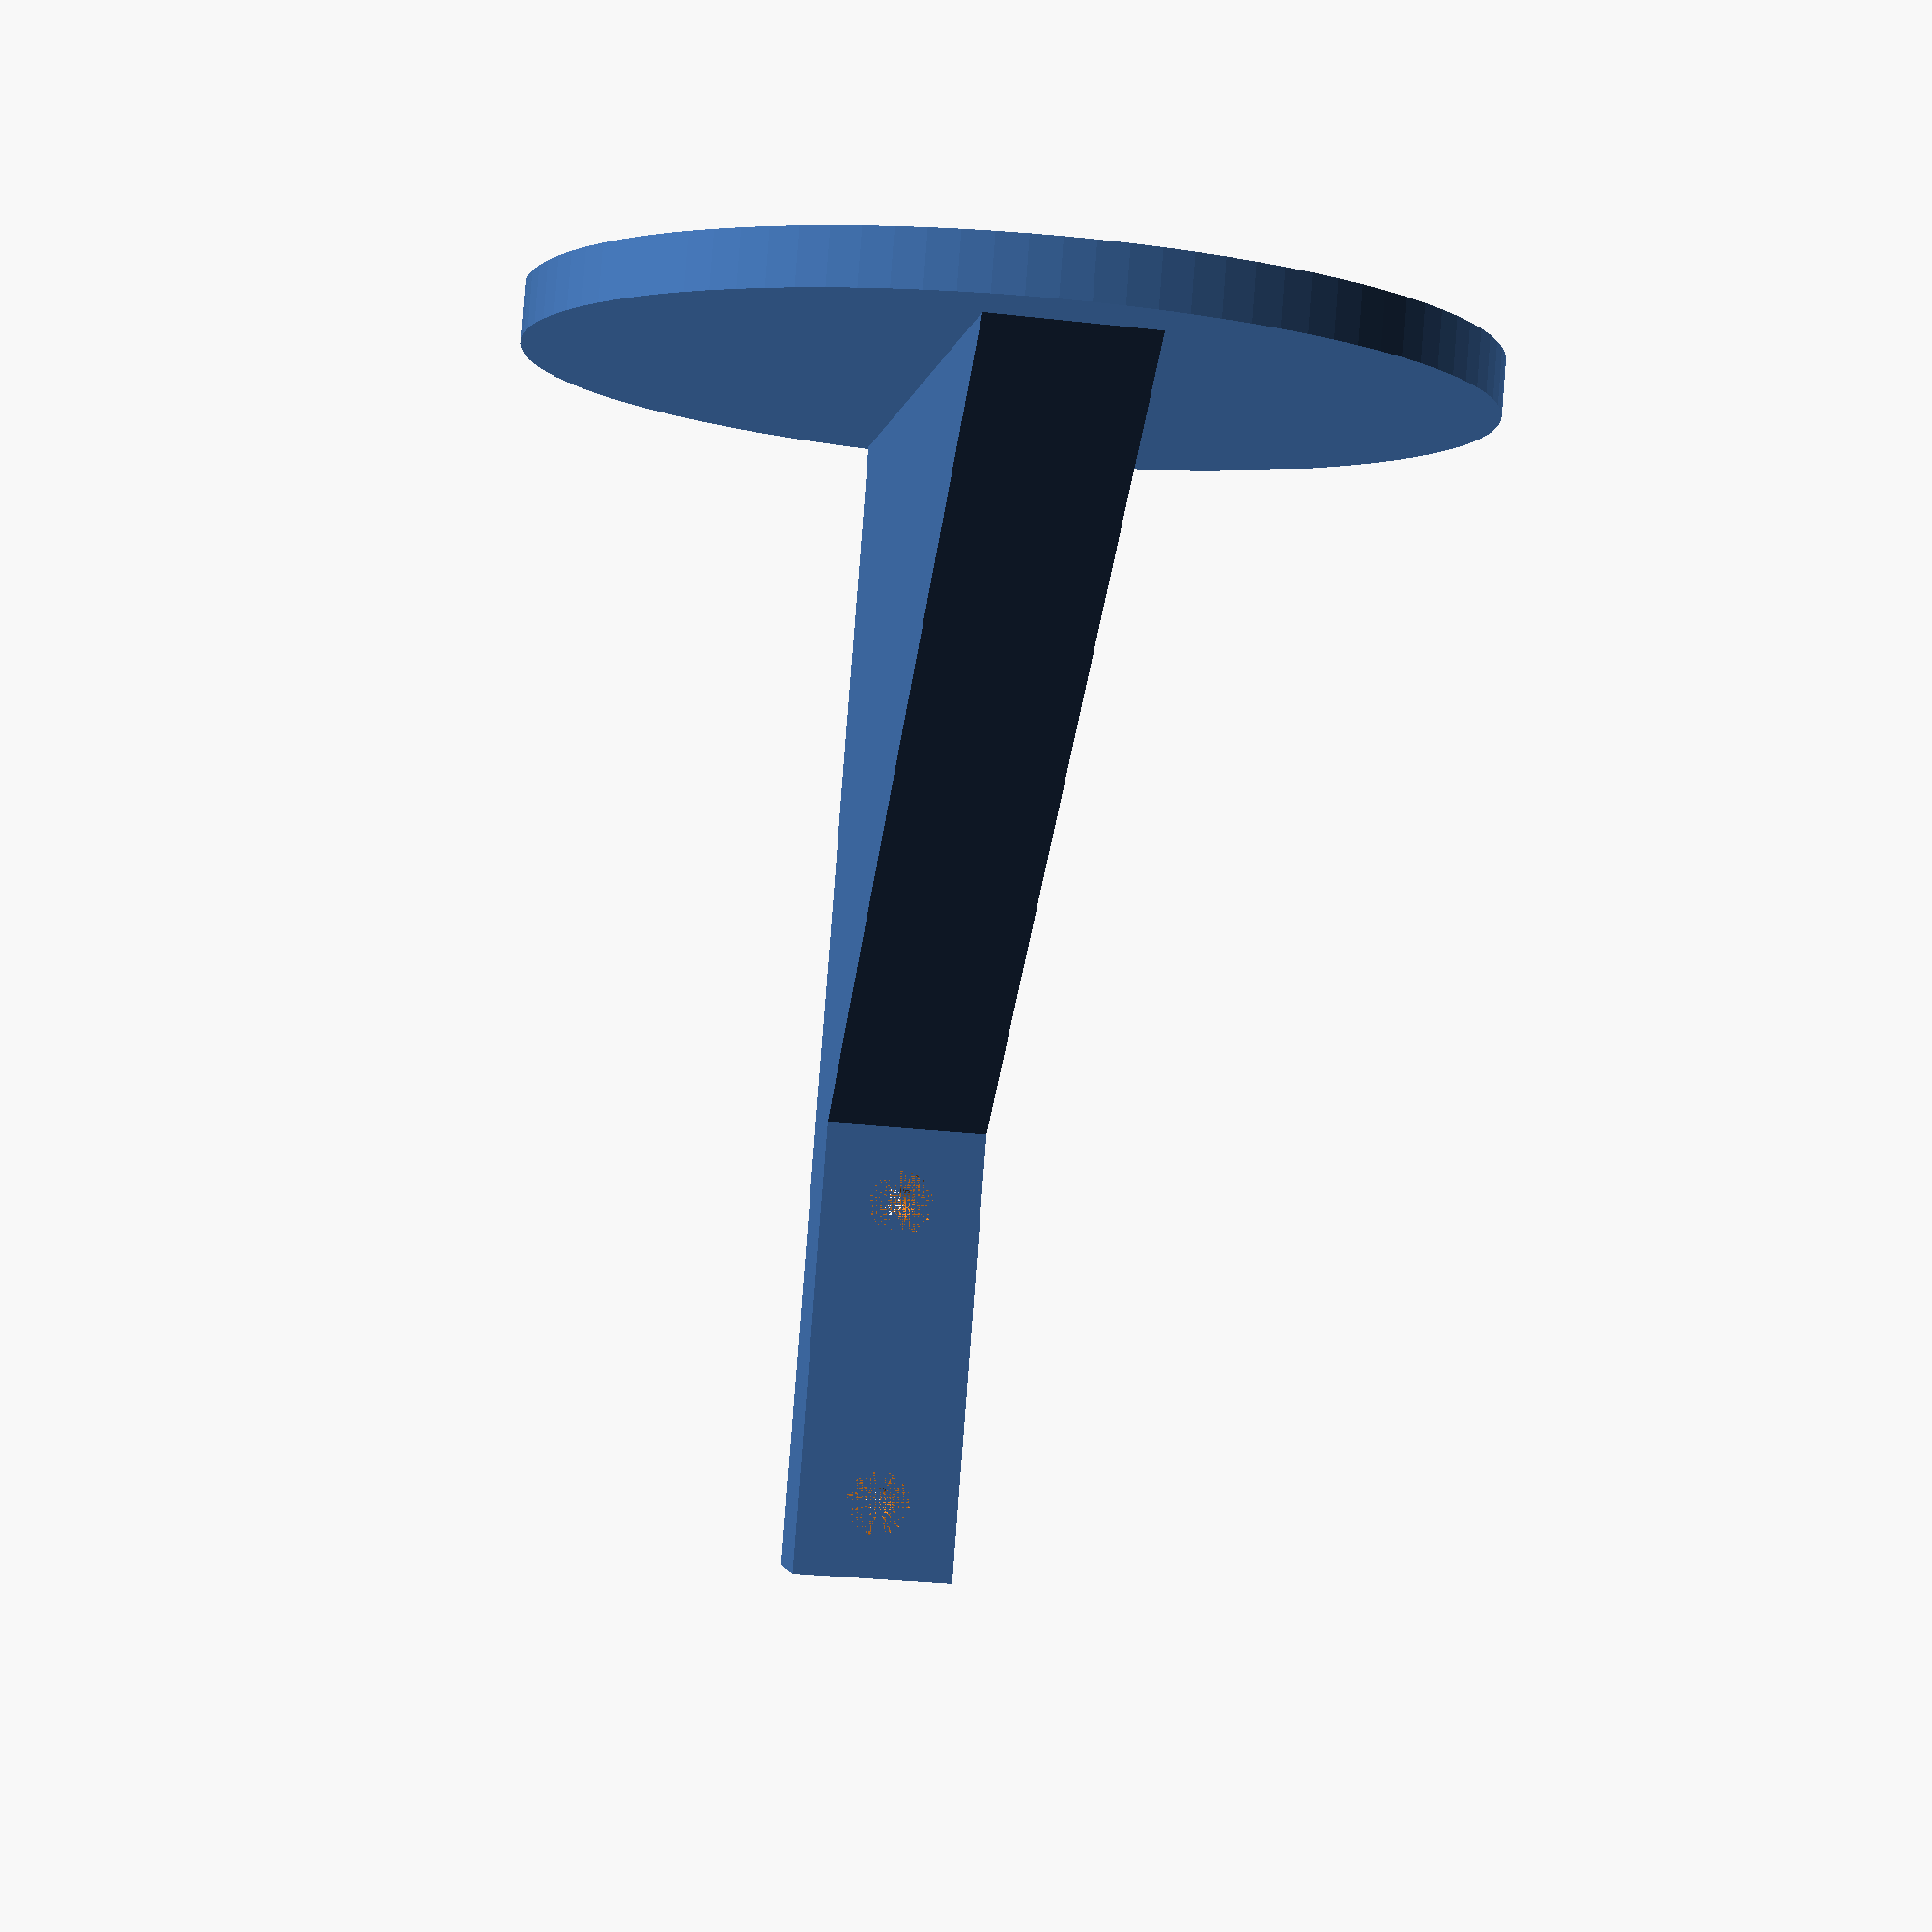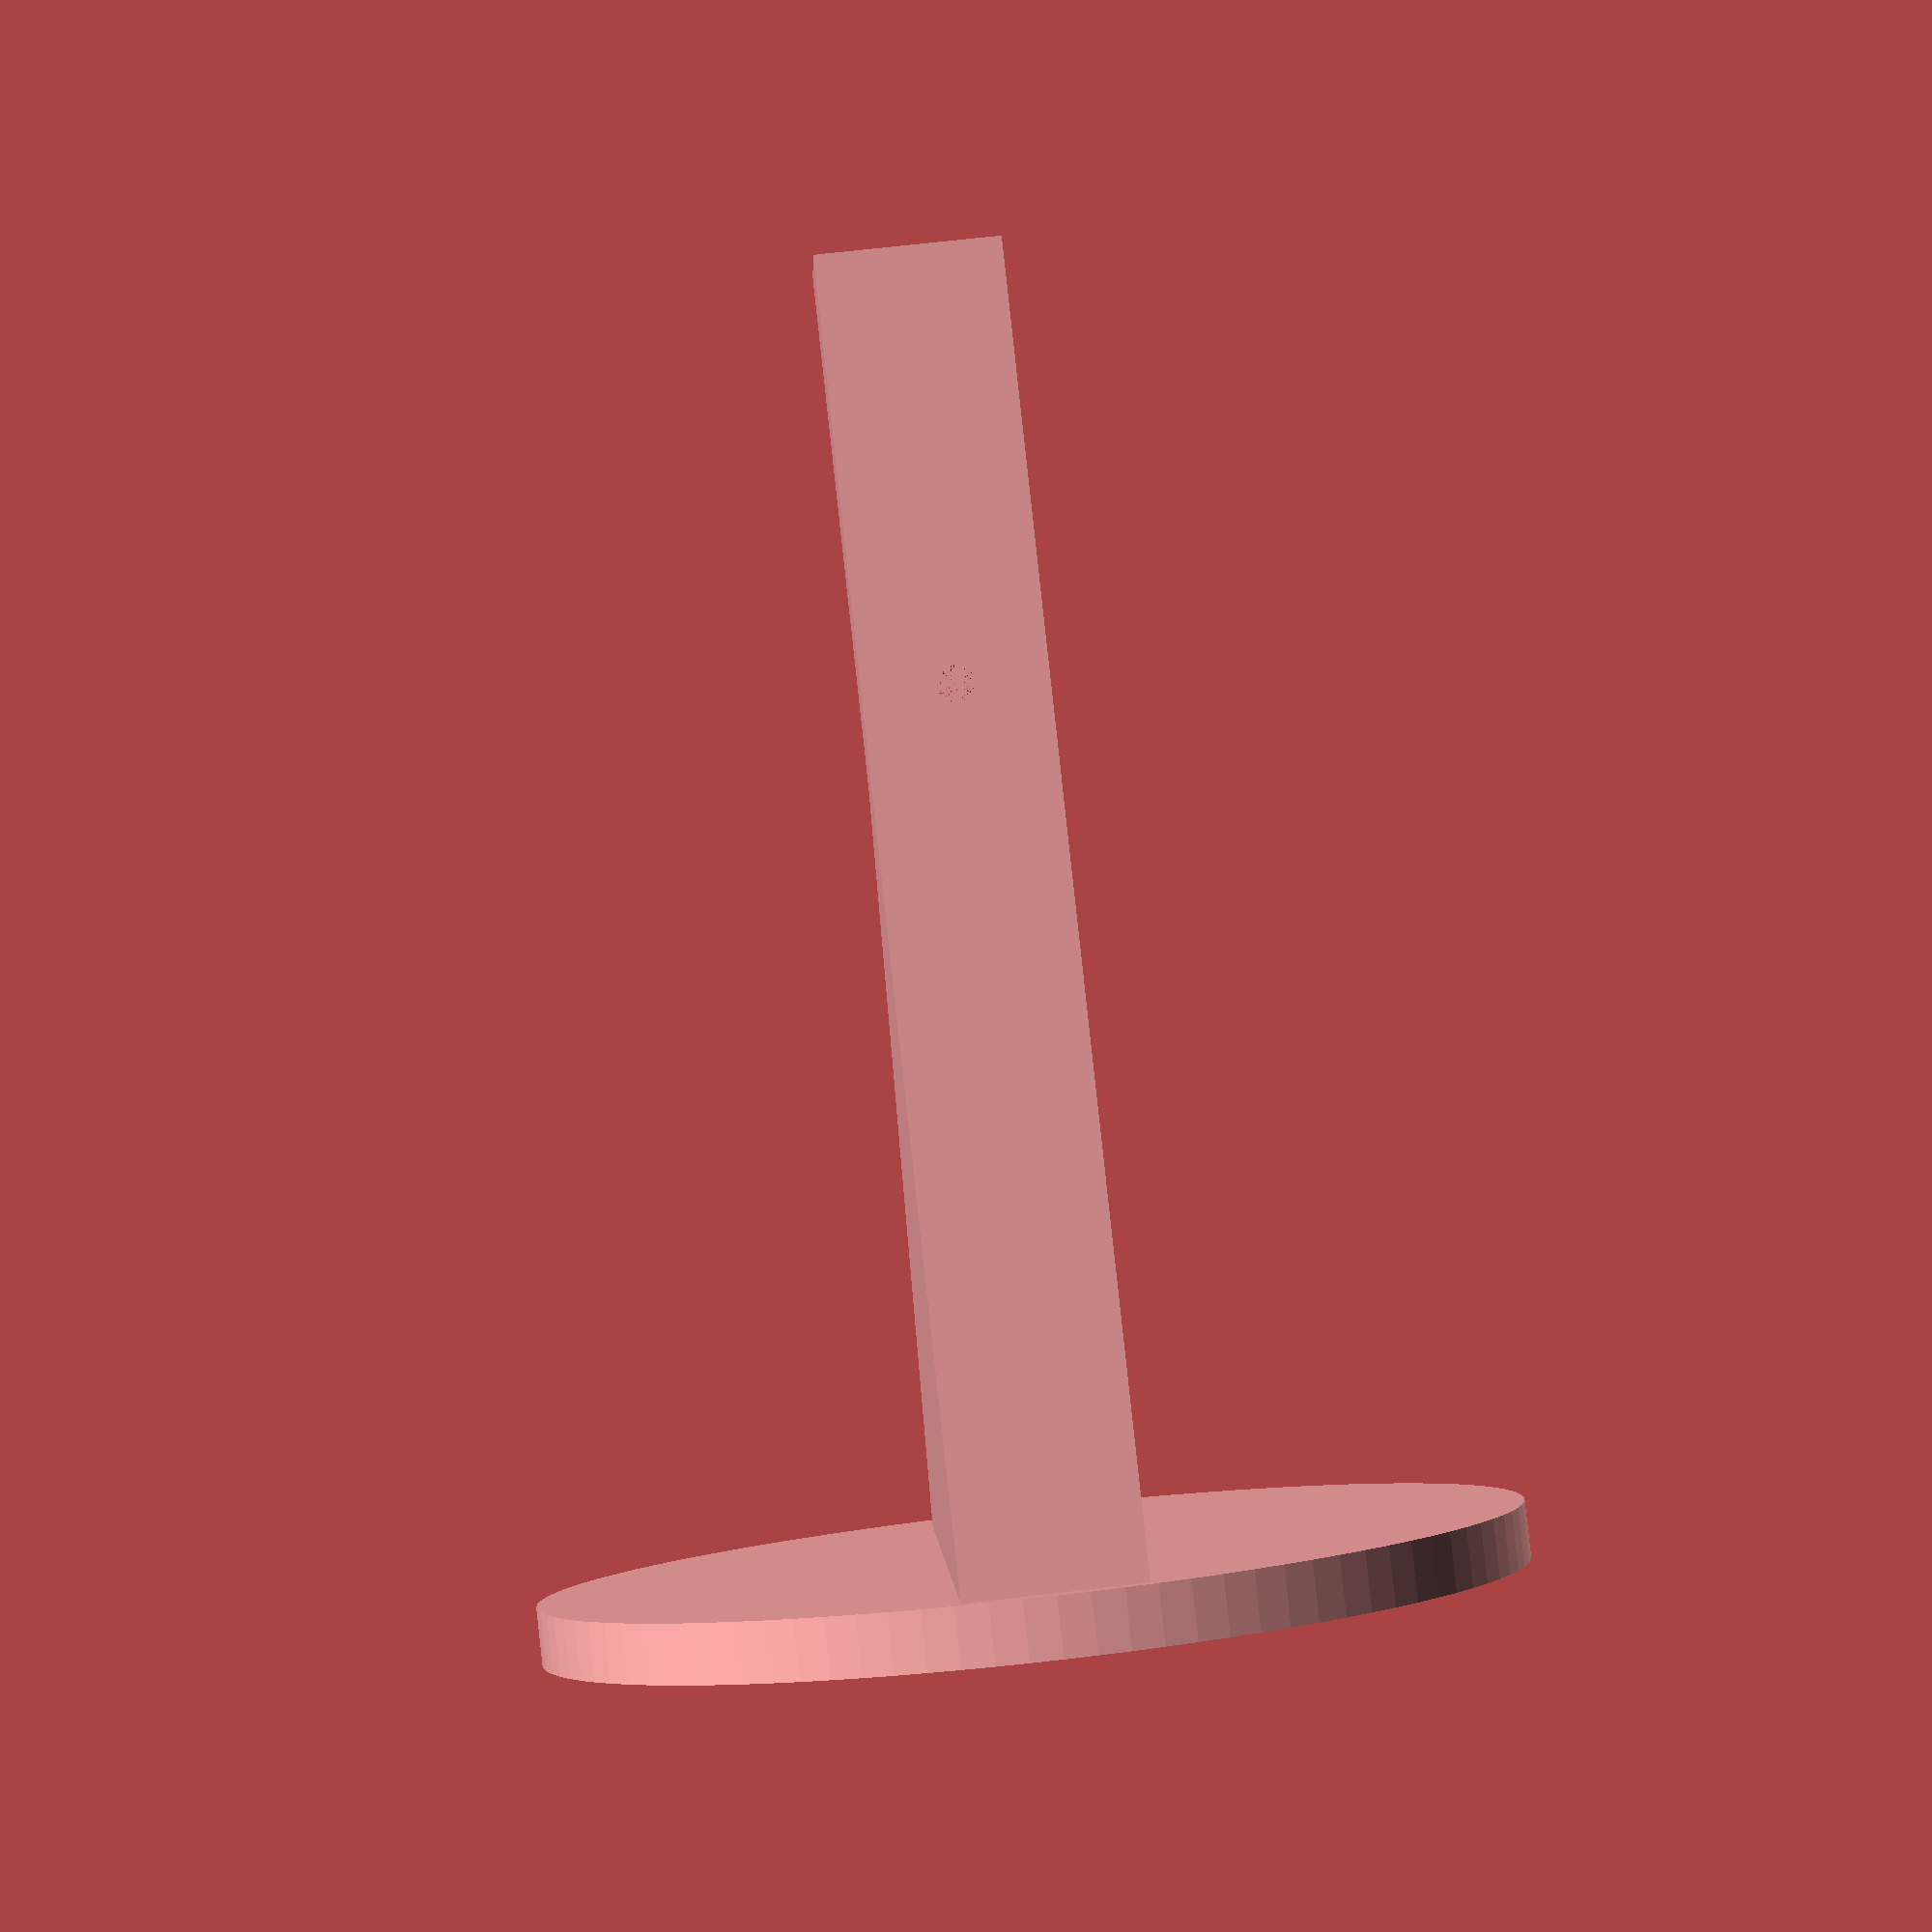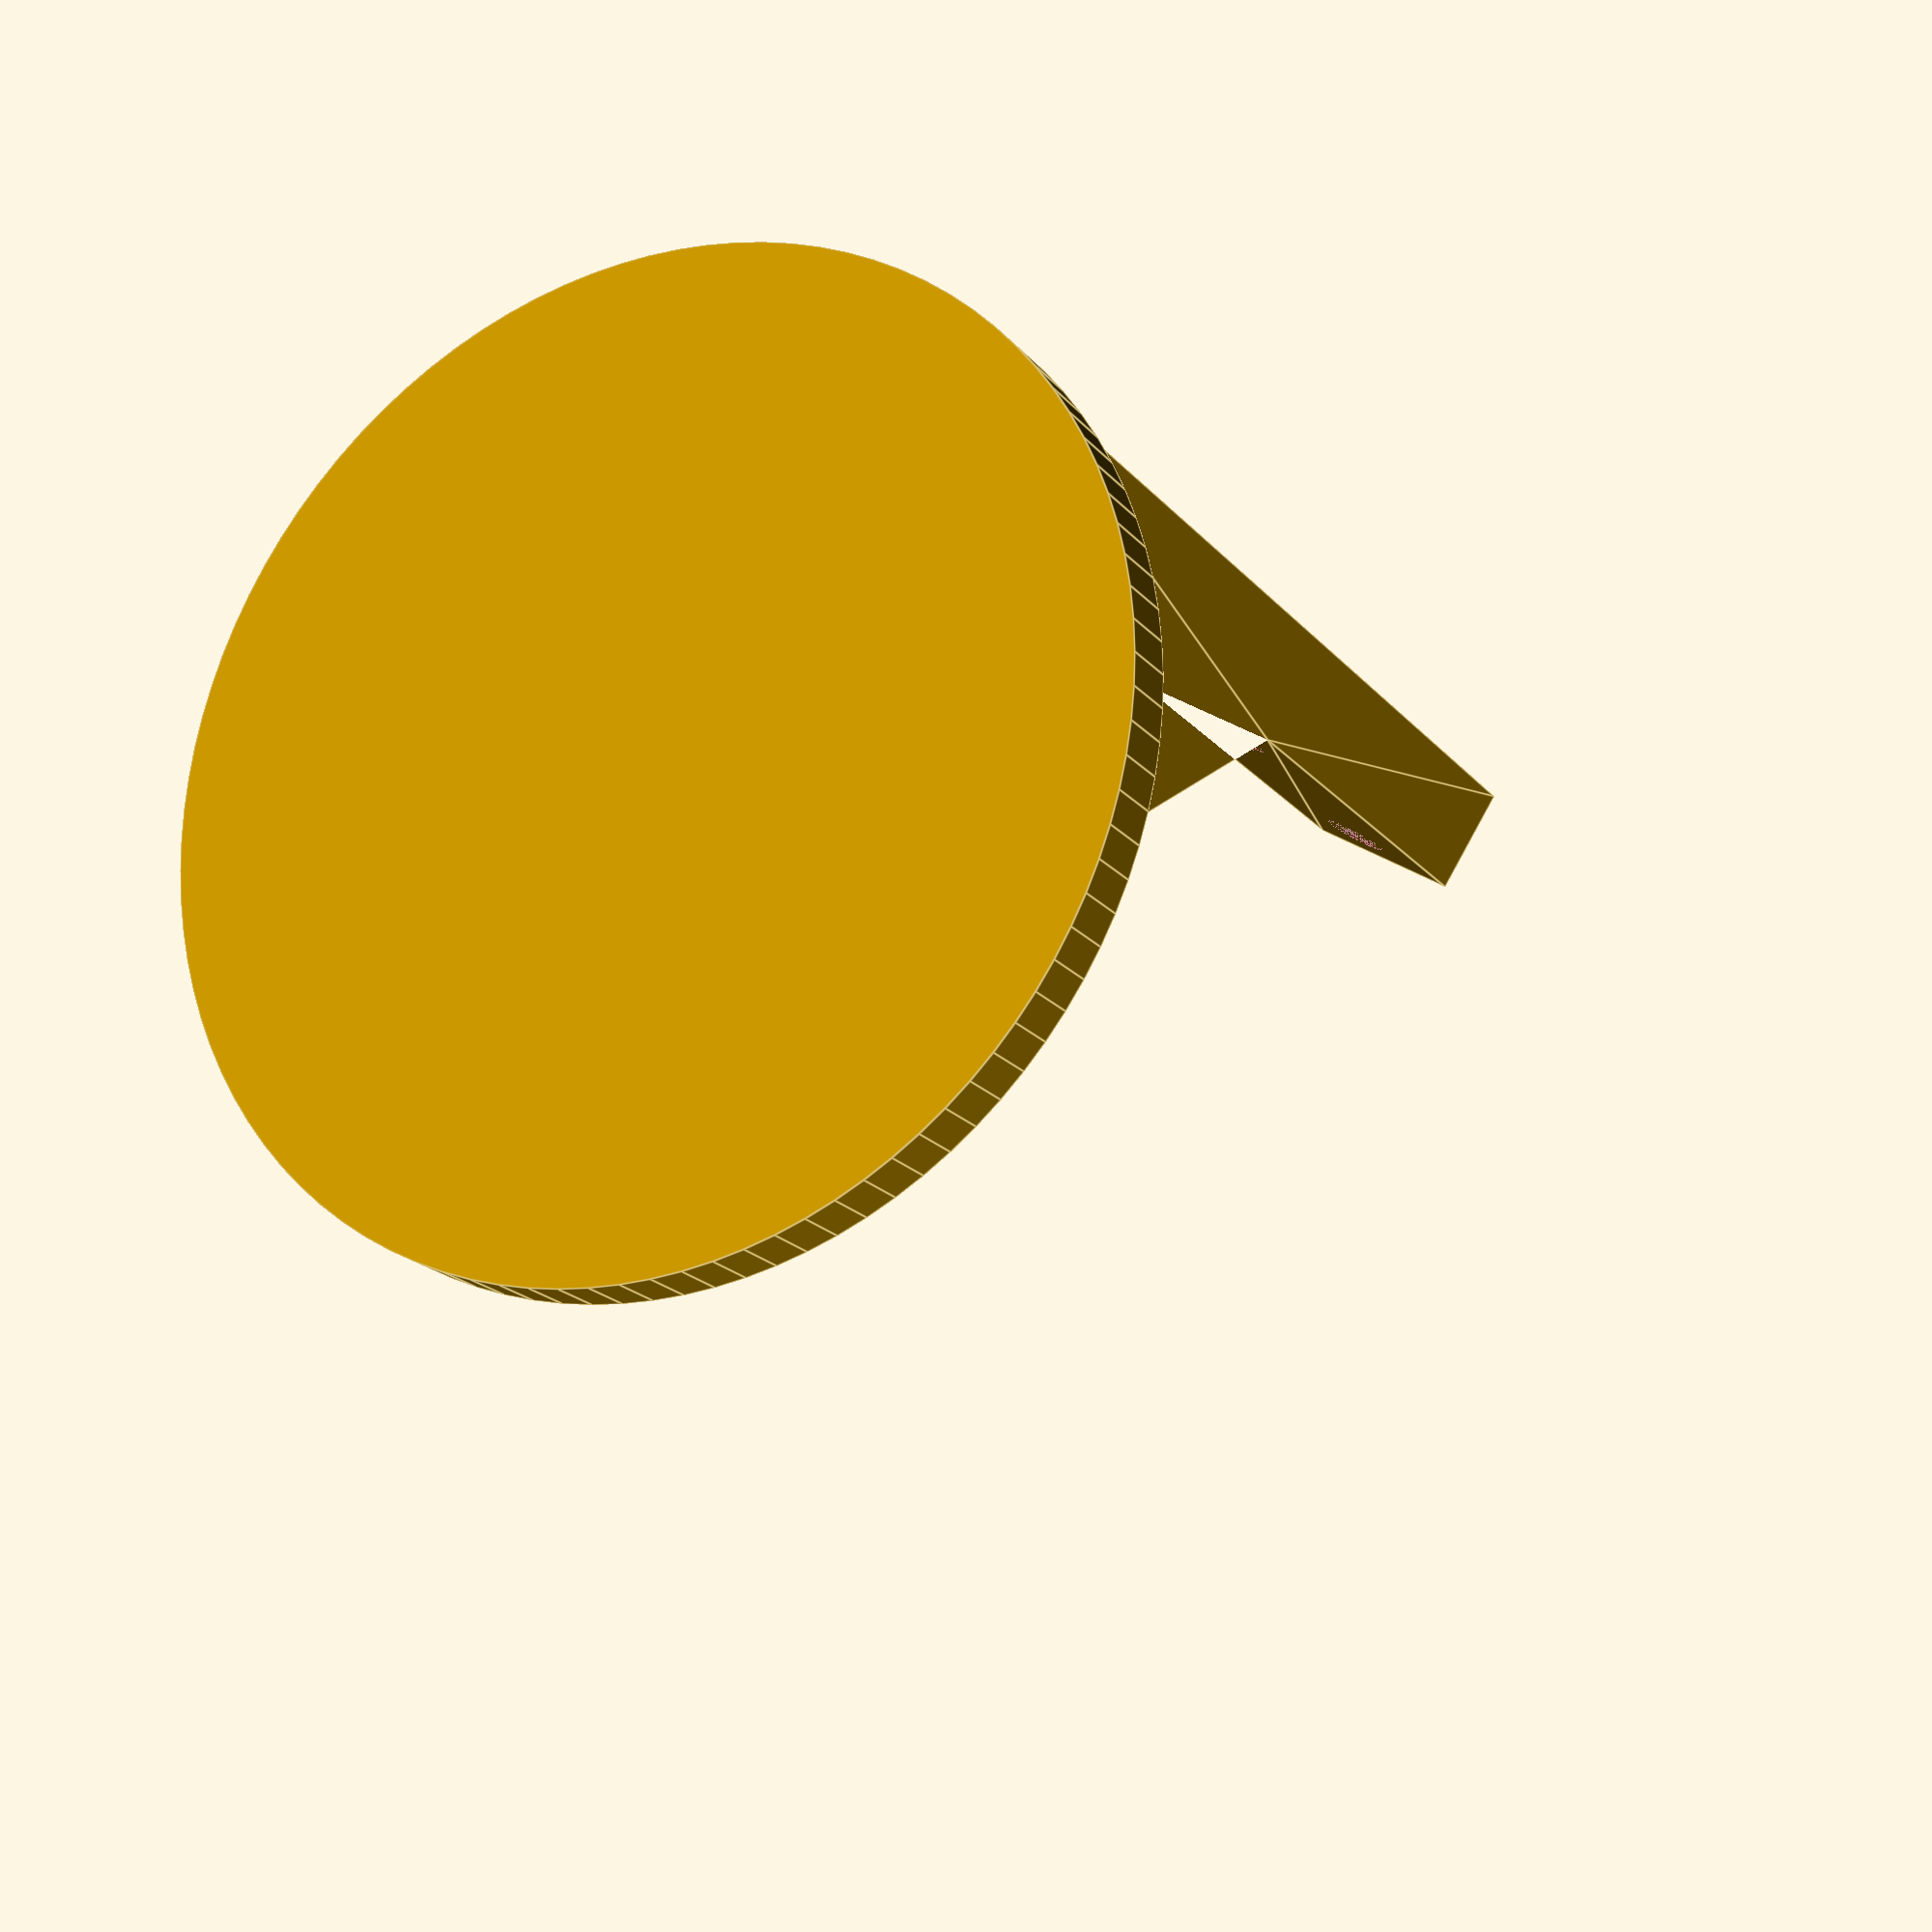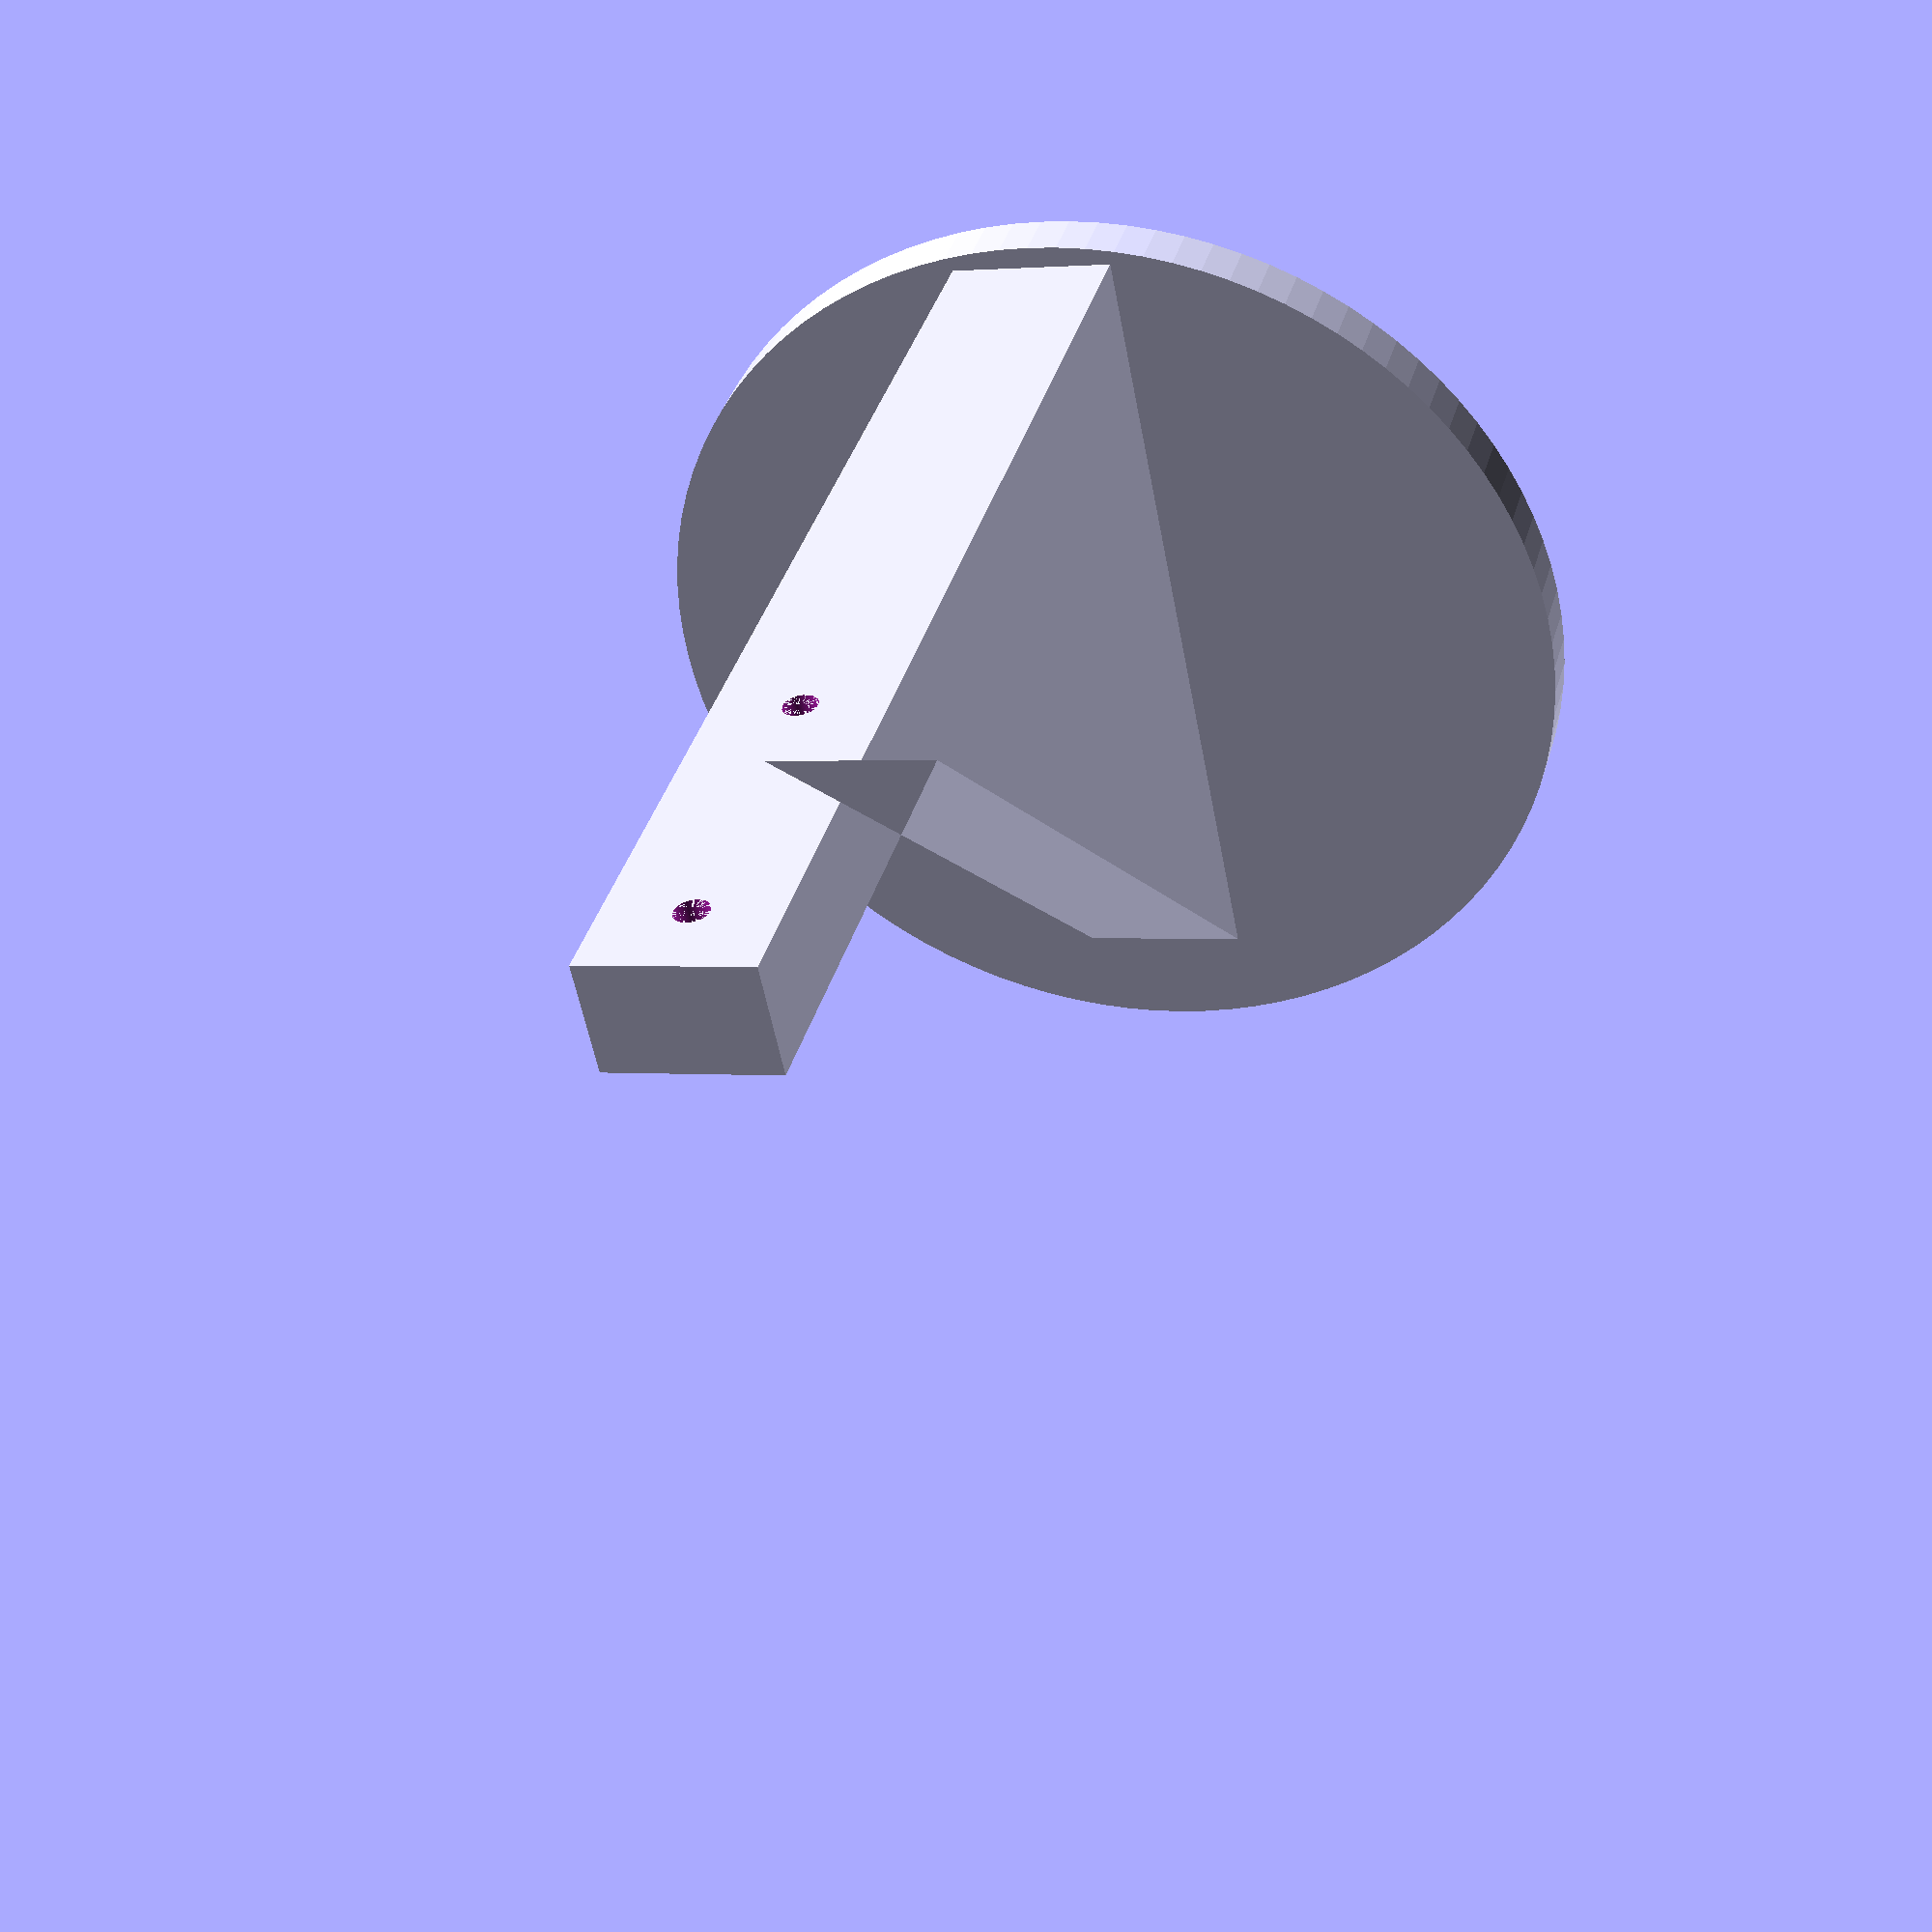
<openscad>
/*
Copyright Dr. Mrs. The Mistress 2020.
This documentation describes Open Hardware and is licensed under the CERN OHL v. 1.2.

You may redistribute and modify this documentation under the terms of the
CERN OHL v.1.2. (http://ohwr.org/cernohl). This documentation is distributed
WITHOUT   ANY   EXPRESS   OR   IMPLIED   WARRANTY,   INCLUDING   OF
MERCHANTABILITY,   SATISFACTORY   QUALITY   AND   FITNESS   FOR   A
PARTICULAR   PURPOSE.   Please   see   the   CERN   OHL   v.1.2  for   applicable
conditions.
*/

difference() {
	union() {
		linear_extrude(15){
			union(){
				polygon( points=[[0,0],[75,75],[75,0]]);
				translate([-32,0,0])
				square([42,10]);
			}
		}

		translate([75,41,7.5])
		rotate([0,90,0])
		cylinder(h=5, r=43, $fn=100);
	}

	translate([3,10,7.5]){
		rotate([90,0,0])
		union() {
			cylinder(h=1.5, d=6, $fn=100);
			cylinder(h=10, d=3, $fn=100);
		}
	}

	translate([-25,10,7.5]){
		rotate([90,0,0])
		union() {
			cylinder(h=1, d=6, $fn=100);
			cylinder(h=10, d=3, $fn=100);
		}
	}
}


</openscad>
<views>
elev=210.8 azim=61.8 roll=279.3 proj=p view=solid
elev=110.2 azim=341.7 roll=276.6 proj=p view=solid
elev=145.3 azim=46.2 roll=228.4 proj=p view=edges
elev=358.7 azim=215.0 roll=108.8 proj=p view=wireframe
</views>
